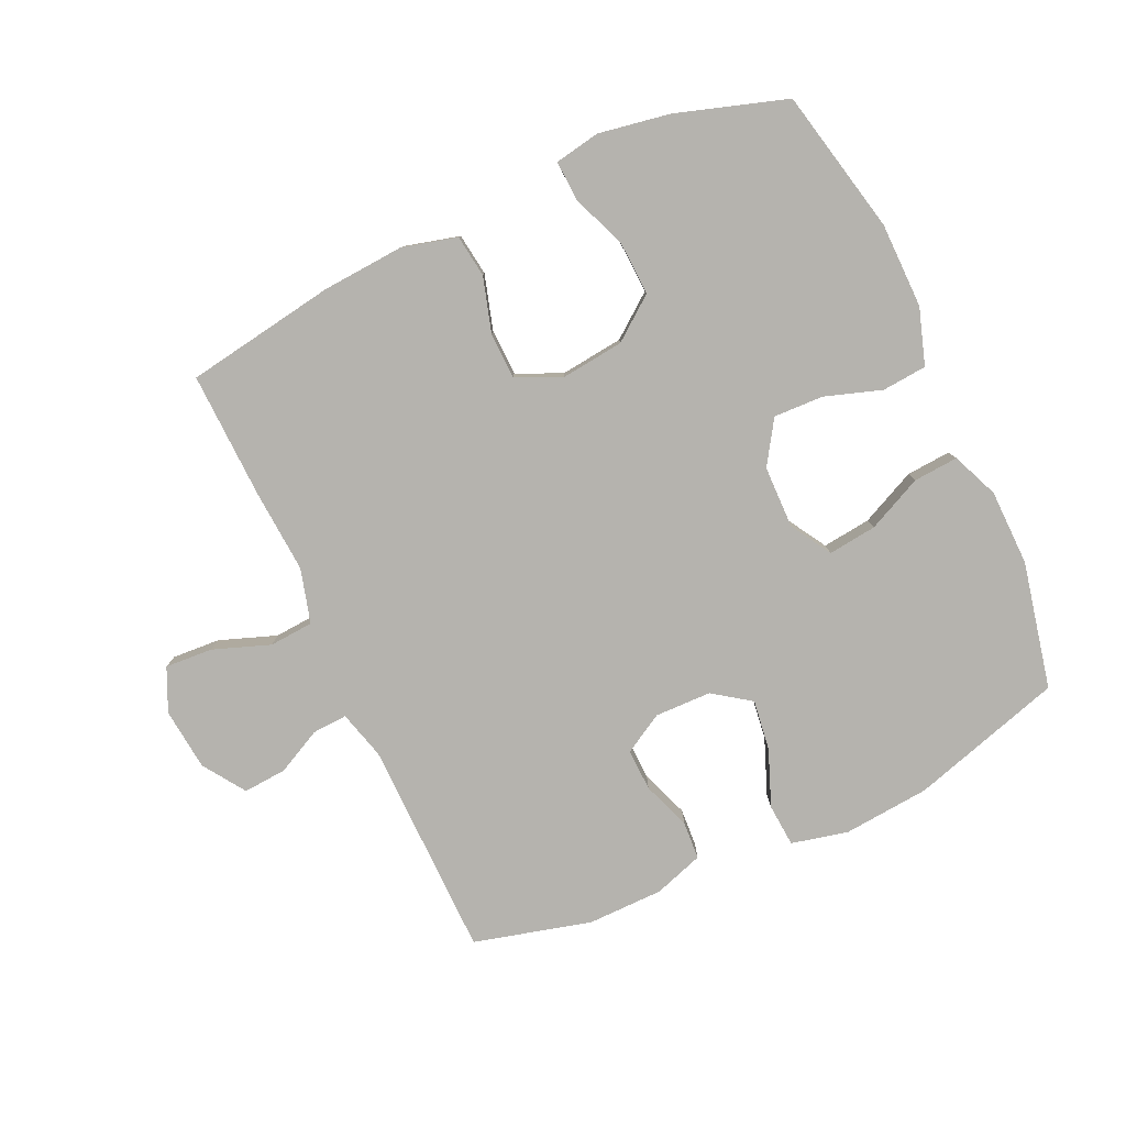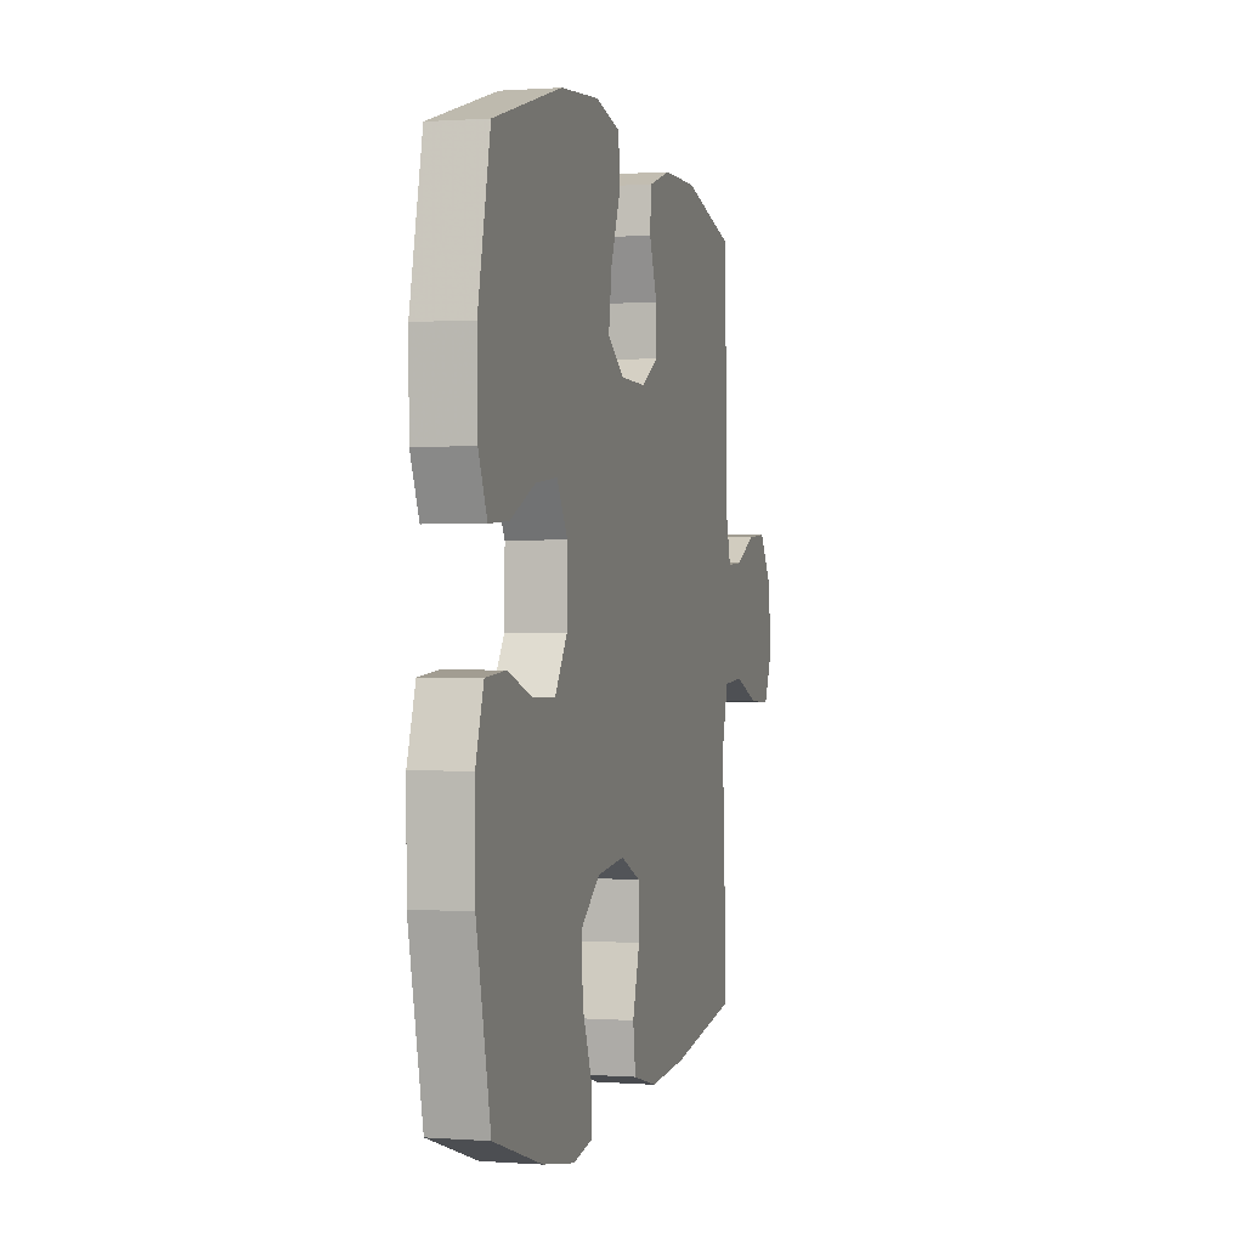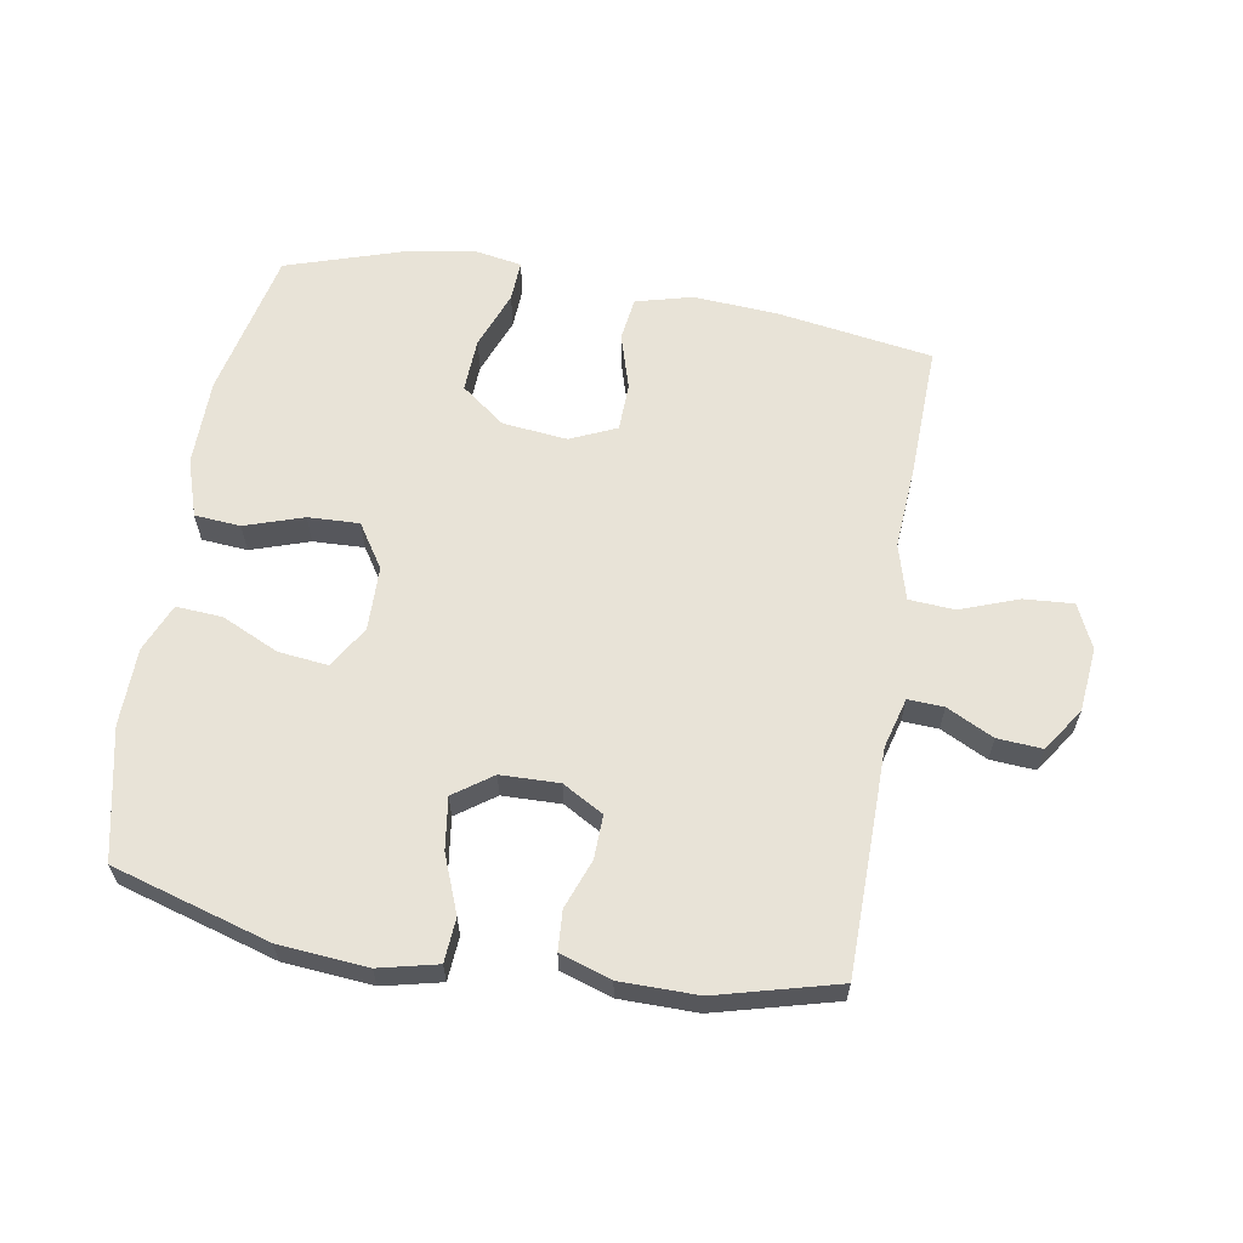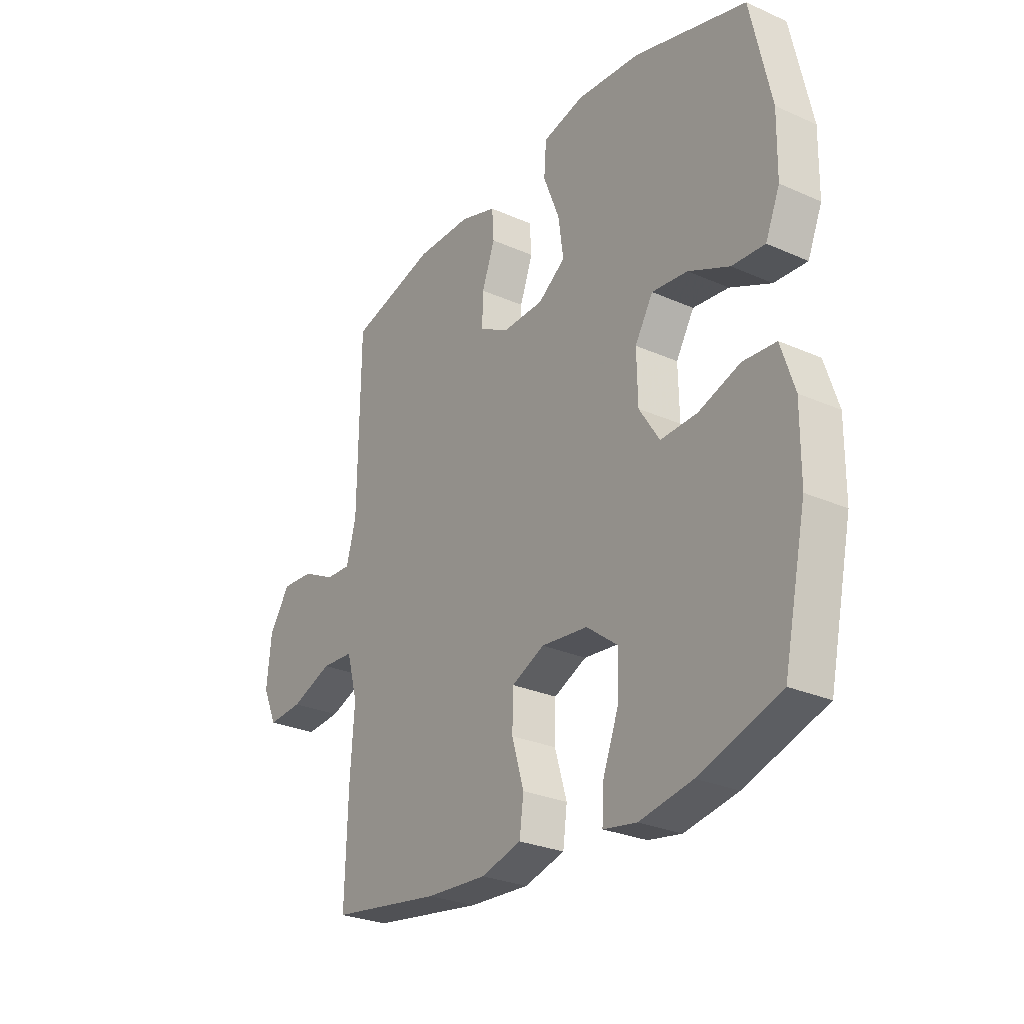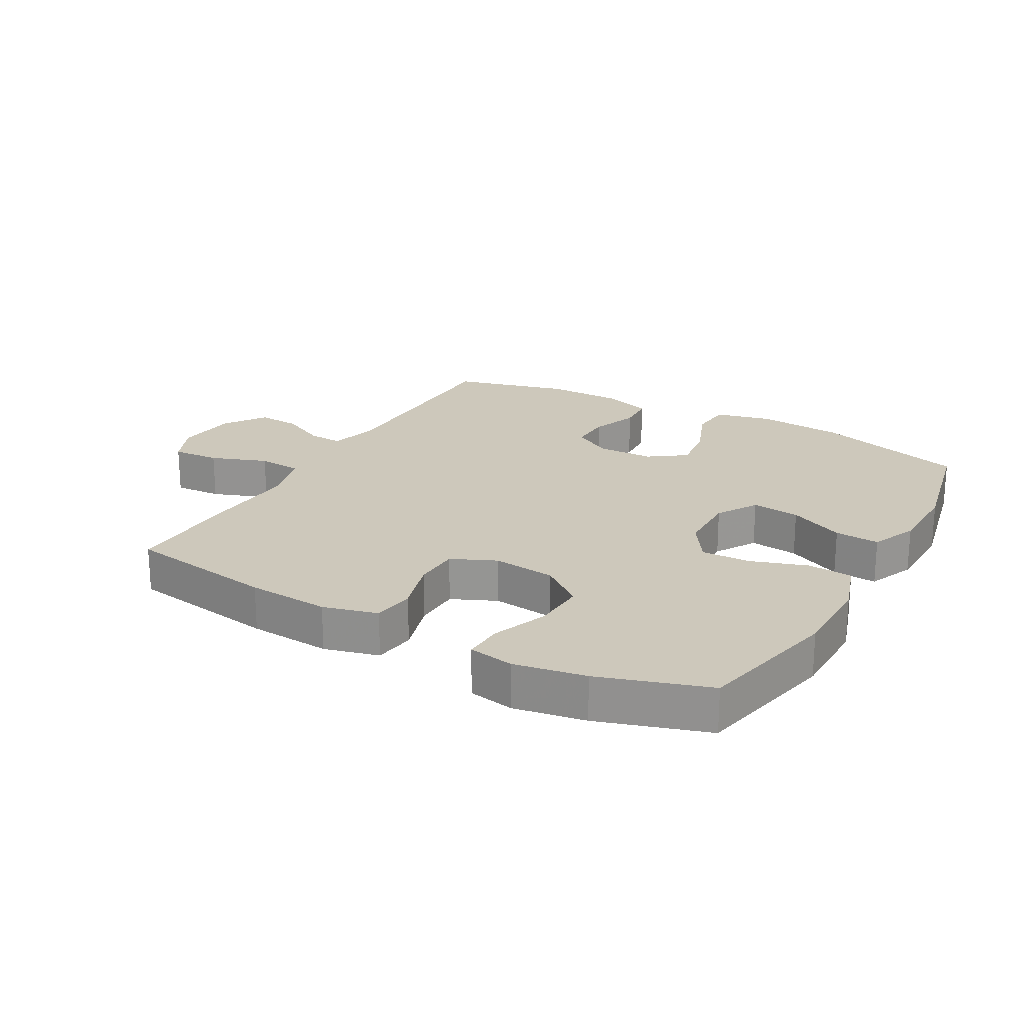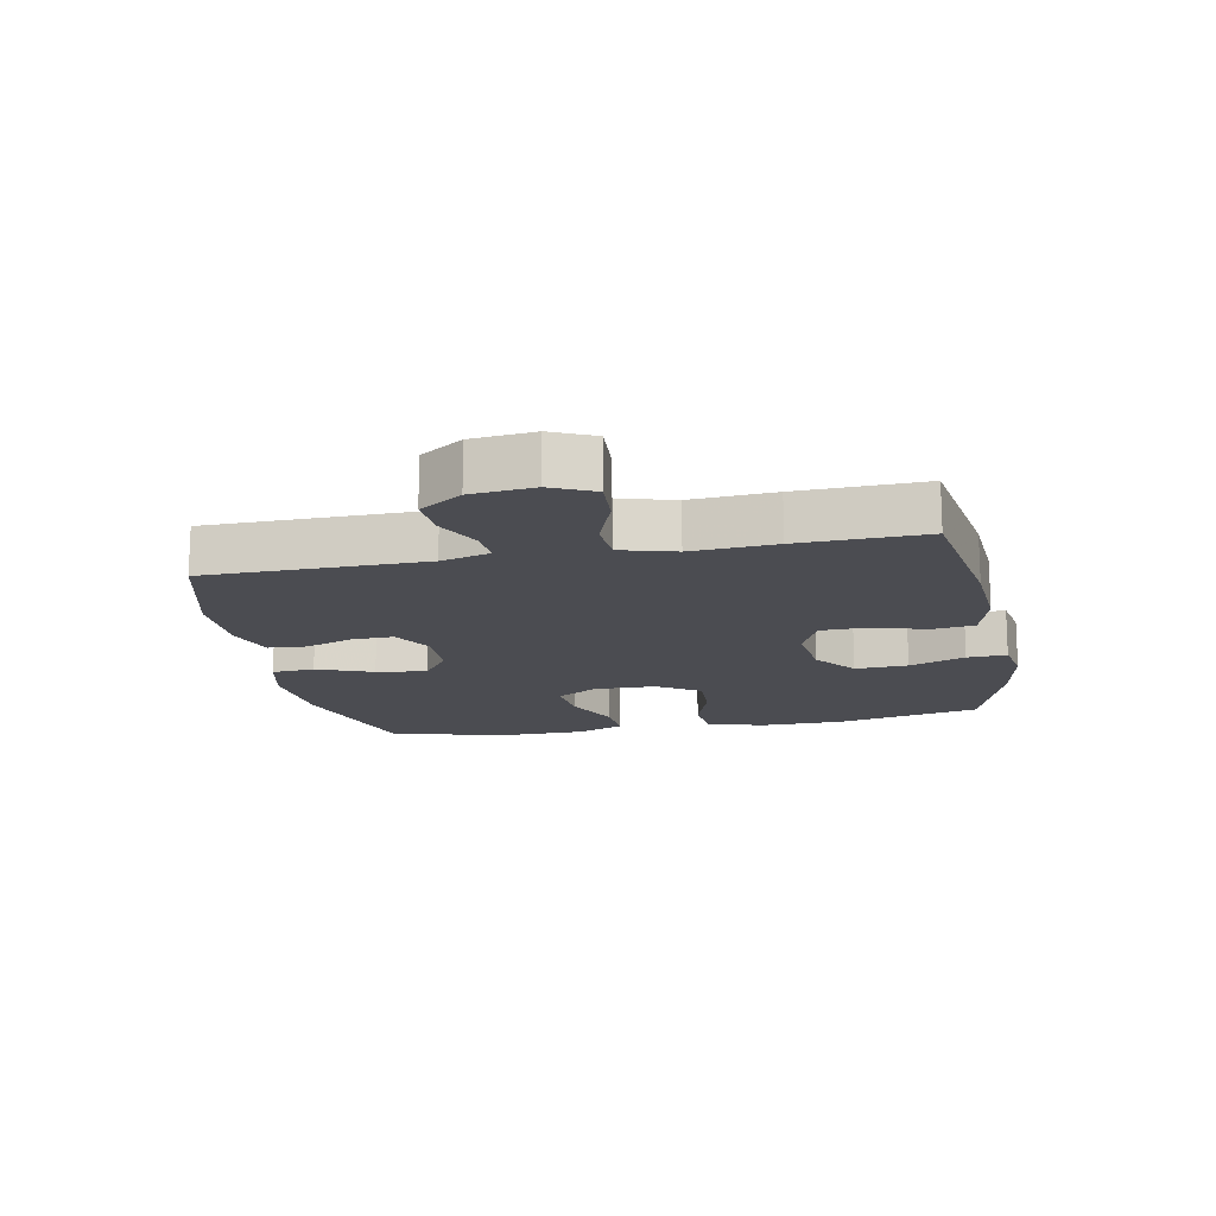
<metadata>
{"format":"obj","ext":"obj","renderer":"f3d","projection":"perspective","resolution":1024,"background":"white","views":[{"elev":-80.0,"azim":-155.2,"up":"+Y"},{"elev":0.4,"azim":-74.7,"up":"+Z"},{"elev":61.9,"azim":9.6,"up":"+Y"},{"elev":-27.8,"azim":-124.1,"up":"+Z"},{"elev":21.8,"azim":-150.6,"up":"+Y"},{"elev":-15.5,"azim":101.0,"up":"+Y"}]}
</metadata>
<code>
v -0.5 0.07 0.5
v -0.257 0.07 0.572
v -0.12 0.07 0.584
v -0.03 0.07 0.563
v -0.025 0.07 0.495
v -0.06 0.07 0.406
v -0.071 0.07 0.326
v -0.012 0.07 0.284
v 0.078 0.07 0.282
v 0.141 0.07 0.318
v 0.139 0.07 0.385
v 0.111 0.07 0.461
v 0.115 0.07 0.522
v 0.194 0.07 0.548
v 0.314 0.07 0.549
v 0.5 0.07 0.5
v 0.504 0.07 0.154
v 0.525 0.07 0.077
v 0.58 0.07 0.08
v 0.652 0.07 0.116
v 0.721 0.07 0.121
v 0.766 0.07 0.054
v 0.776 0.07 -0.045
v 0.745 0.07 -0.113
v 0.669 0.07 -0.108
v 0.579 0.07 -0.075
v 0.509 0.07 -0.08
v 0.485 0.07 -0.166
v 0.494 0.07 -0.299
v 0.5 0.07 -0.5
v 0.261 0.07 -0.538
v 0.13 0.07 -0.547
v 0.043 0.07 -0.524
v 0.034 0.07 -0.457
v 0.06 0.07 -0.37
v 0.058 0.07 -0.296
v -0.013 0.07 -0.264
v -0.113 0.07 -0.275
v -0.181 0.07 -0.327
v -0.177 0.07 -0.411
v -0.143 0.07 -0.5
v -0.14 0.07 -0.563
v -0.212 0.07 -0.576
v -0.326 0.07 -0.556
v -0.5 0.07 -0.5
v -0.55 0.07 -0.27
v -0.551 0.07 -0.135
v -0.522 0.07 -0.046
v -0.451 0.07 -0.04
v -0.361 0.07 -0.07
v -0.282 0.07 -0.073
v -0.238 0.07 -0.005
v -0.236 0.07 0.094
v -0.275 0.07 0.159
v -0.352 0.07 0.15
v -0.44 0.07 0.109
v -0.511 0.07 0.104
v -0.542 0.07 0.178
v -0.544 0.07 0.299
v -0.5 0 0.5
v -0.257 0 0.572
v -0.12 0 0.584
v -0.03 0 0.563
v -0.025 0 0.495
v -0.06 0 0.406
v -0.071 0 0.326
v -0.012 0 0.284
v 0.078 0 0.282
v 0.141 0 0.318
v 0.139 0 0.385
v 0.111 0 0.461
v 0.115 0 0.522
v 0.194 0 0.548
v 0.314 0 0.549
v 0.5 0 0.5
v 0.504 0 0.154
v 0.525 0 0.077
v 0.58 0 0.08
v 0.652 0 0.116
v 0.721 0 0.121
v 0.766 0 0.054
v 0.776 0 -0.045
v 0.745 0 -0.113
v 0.669 0 -0.108
v 0.579 0 -0.075
v 0.509 0 -0.08
v 0.485 0 -0.166
v 0.494 0 -0.299
v 0.5 0 -0.5
v 0.261 0 -0.538
v 0.13 0 -0.547
v 0.043 0 -0.524
v 0.034 0 -0.457
v 0.06 0 -0.37
v 0.058 0 -0.296
v -0.013 0 -0.264
v -0.113 0 -0.275
v -0.181 0 -0.327
v -0.177 0 -0.411
v -0.143 0 -0.5
v -0.14 0 -0.563
v -0.212 0 -0.576
v -0.326 0 -0.556
v -0.5 0 -0.5
v -0.55 0 -0.27
v -0.551 0 -0.135
v -0.522 0 -0.046
v -0.451 0 -0.04
v -0.361 0 -0.07
v -0.282 0 -0.073
v -0.238 0 -0.005
v -0.236 0 0.094
v -0.275 0 0.159
v -0.352 0 0.15
v -0.44 0 0.109
v -0.511 0 0.104
v -0.542 0 0.178
v -0.544 0 0.299
f 4 5 6
f 3 4 6
f 2 3 6
f 1 2 6
f 59 1 6
f 58 59 6
f 57 58 6
f 56 57 6
f 55 56 6
f 54 55 6 7
f 53 54 7 8
f 52 53 8 9
f 51 52 9 10
f 48 49 50
f 47 48 50
f 46 47 50
f 45 46 50
f 44 45 50
f 43 44 50
f 42 43 50
f 41 42 50
f 40 41 50
f 39 40 50 51
f 38 39 51 10
f 33 34 35
f 32 33 35
f 31 32 35
f 30 31 35
f 29 30 35
f 28 29 35
f 27 28 35 36
f 24 25 26
f 23 24 26
f 22 23 26
f 21 22 26
f 20 21 26
f 19 20 26
f 18 19 26 27
f 27 36 37
f 18 27 37
f 17 18 37
f 15 16 17
f 14 15 17
f 13 14 17
f 12 13 17
f 11 12 17
f 17 37 38 10
f 10 11 17
f 65 64 63
f 65 63 62
f 65 62 61
f 65 61 60
f 65 60 118
f 65 118 117
f 65 117 116
f 65 116 115
f 65 115 114
f 66 65 114 113
f 67 66 113 112
f 68 67 112 111
f 69 68 111 110
f 109 108 107
f 109 107 106
f 109 106 105
f 109 105 104
f 109 104 103
f 109 103 102
f 109 102 101
f 109 101 100
f 109 100 99
f 110 109 99 98
f 69 110 98 97
f 94 93 92
f 94 92 91
f 94 91 90
f 94 90 89
f 94 89 88
f 94 88 87
f 95 94 87 86
f 85 84 83
f 85 83 82
f 85 82 81
f 85 81 80
f 85 80 79
f 85 79 78
f 86 85 78 77
f 96 95 86
f 96 86 77
f 96 77 76
f 76 75 74
f 76 74 73
f 76 73 72
f 76 72 71
f 76 71 70
f 69 97 96 76
f 76 70 69
f 1 60 61 2
f 2 61 62 3
f 3 62 63 4
f 4 63 64 5
f 5 64 65 6
f 6 65 66 7
f 7 66 67 8
f 8 67 68 9
f 9 68 69 10
f 10 69 70 11
f 11 70 71 12
f 12 71 72 13
f 13 72 73 14
f 14 73 74 15
f 15 74 75 16
f 16 75 76 17
f 17 76 77 18
f 18 77 78 19
f 19 78 79 20
f 20 79 80 21
f 21 80 81 22
f 22 81 82 23
f 23 82 83 24
f 24 83 84 25
f 25 84 85 26
f 26 85 86 27
f 27 86 87 28
f 28 87 88 29
f 29 88 89 30
f 30 89 90 31
f 31 90 91 32
f 32 91 92 33
f 33 92 93 34
f 34 93 94 35
f 35 94 95 36
f 36 95 96 37
f 37 96 97 38
f 38 97 98 39
f 39 98 99 40
f 40 99 100 41
f 41 100 101 42
f 42 101 102 43
f 43 102 103 44
f 44 103 104 45
f 45 104 105 46
f 46 105 106 47
f 47 106 107 48
f 48 107 108 49
f 49 108 109 50
f 50 109 110 51
f 51 110 111 52
f 52 111 112 53
f 53 112 113 54
f 54 113 114 55
f 55 114 115 56
f 56 115 116 57
f 57 116 117 58
f 58 117 118 59
f 59 118 60 1

</code>
